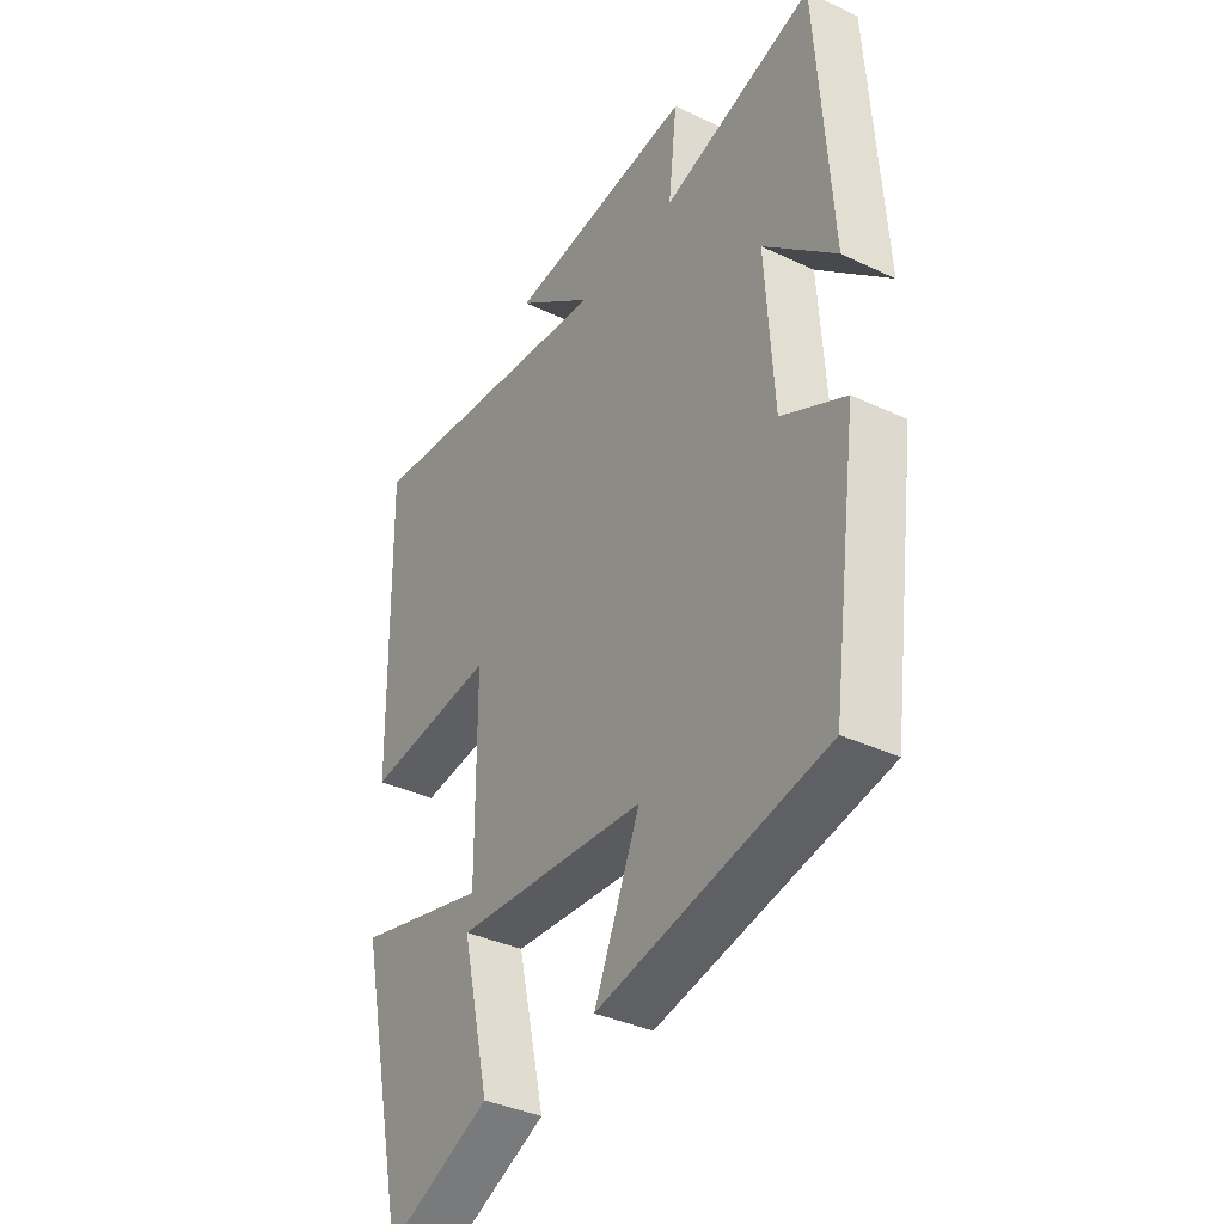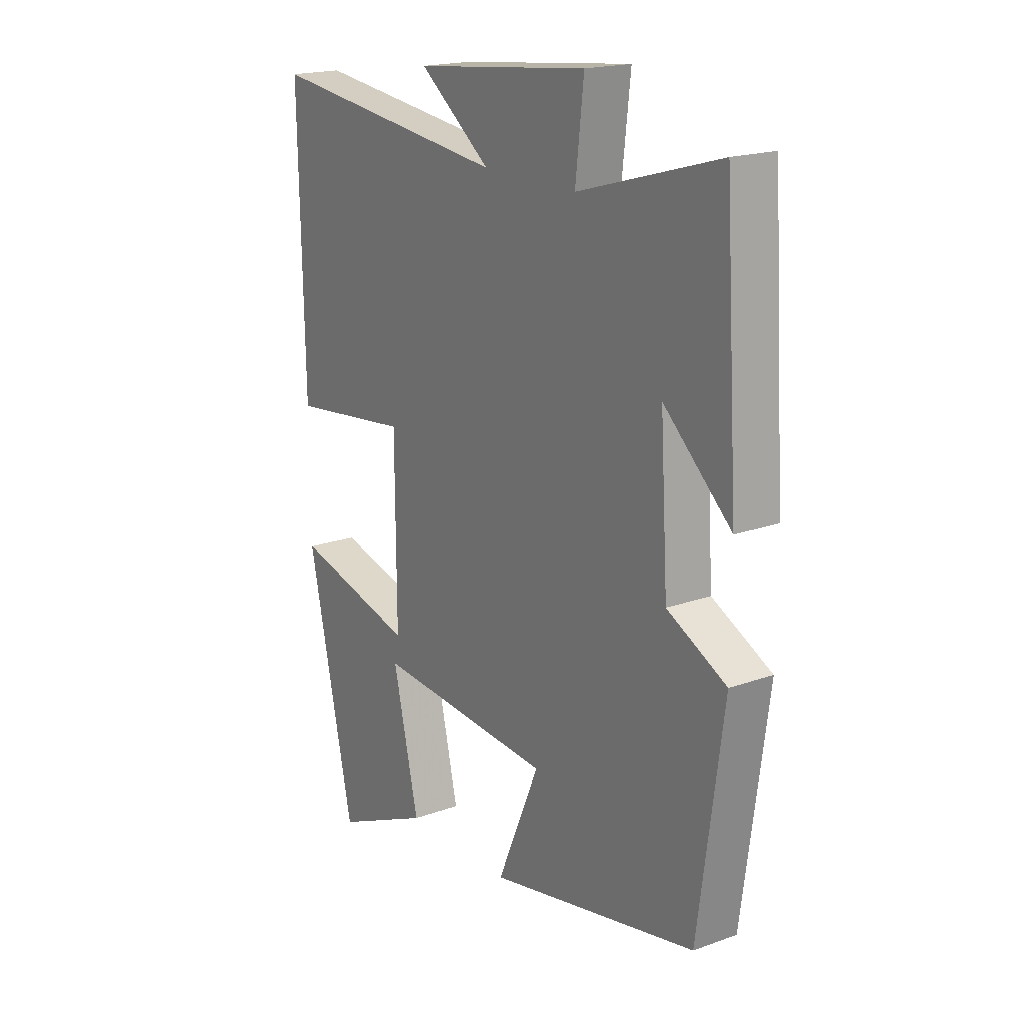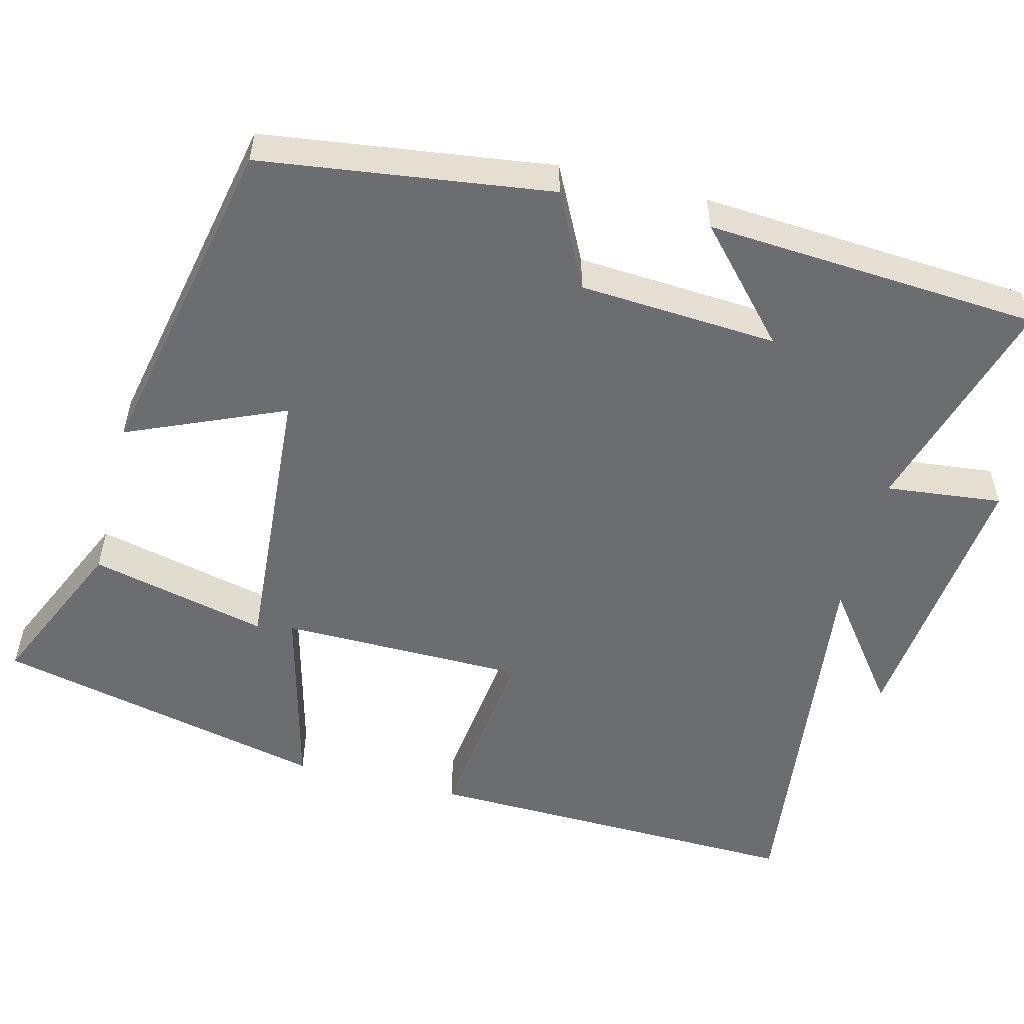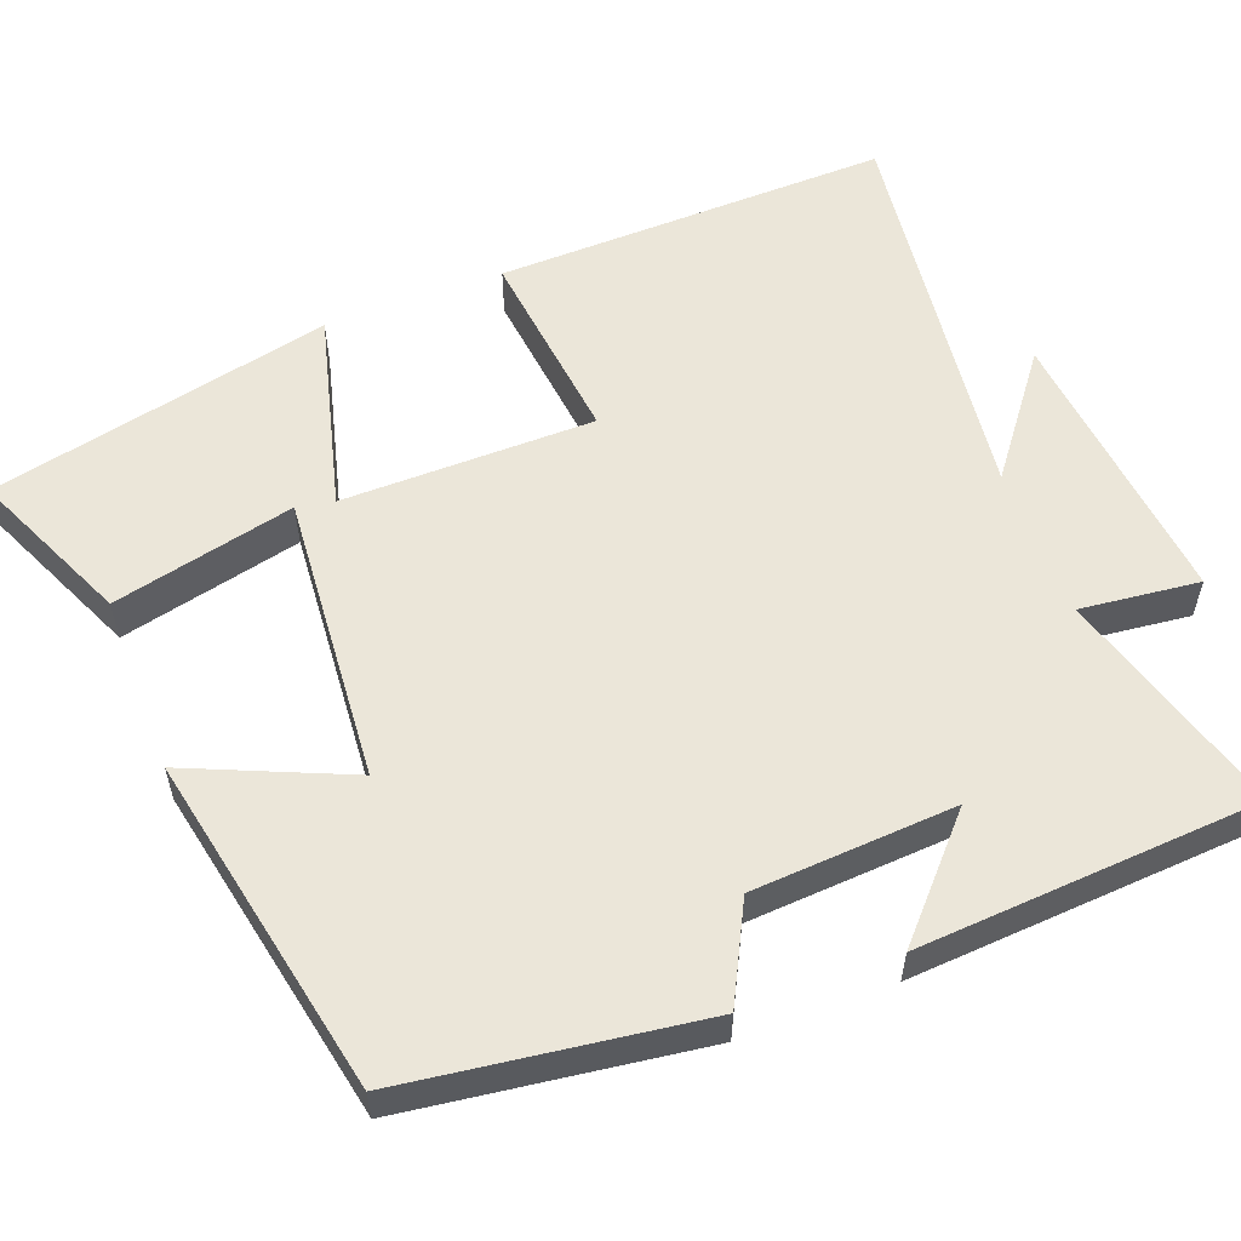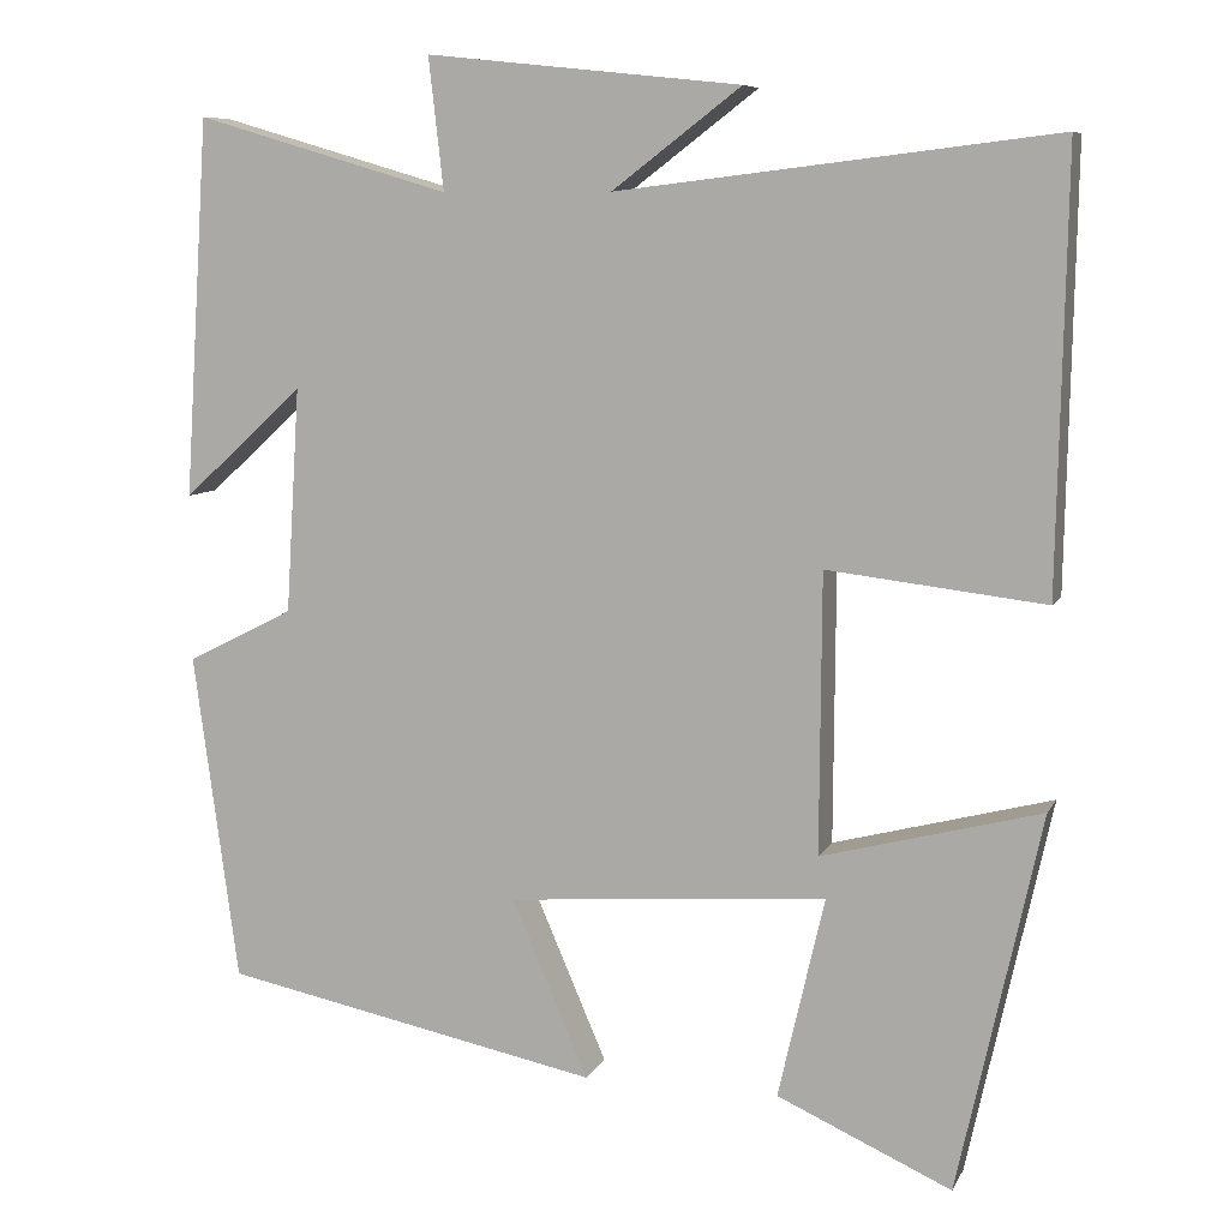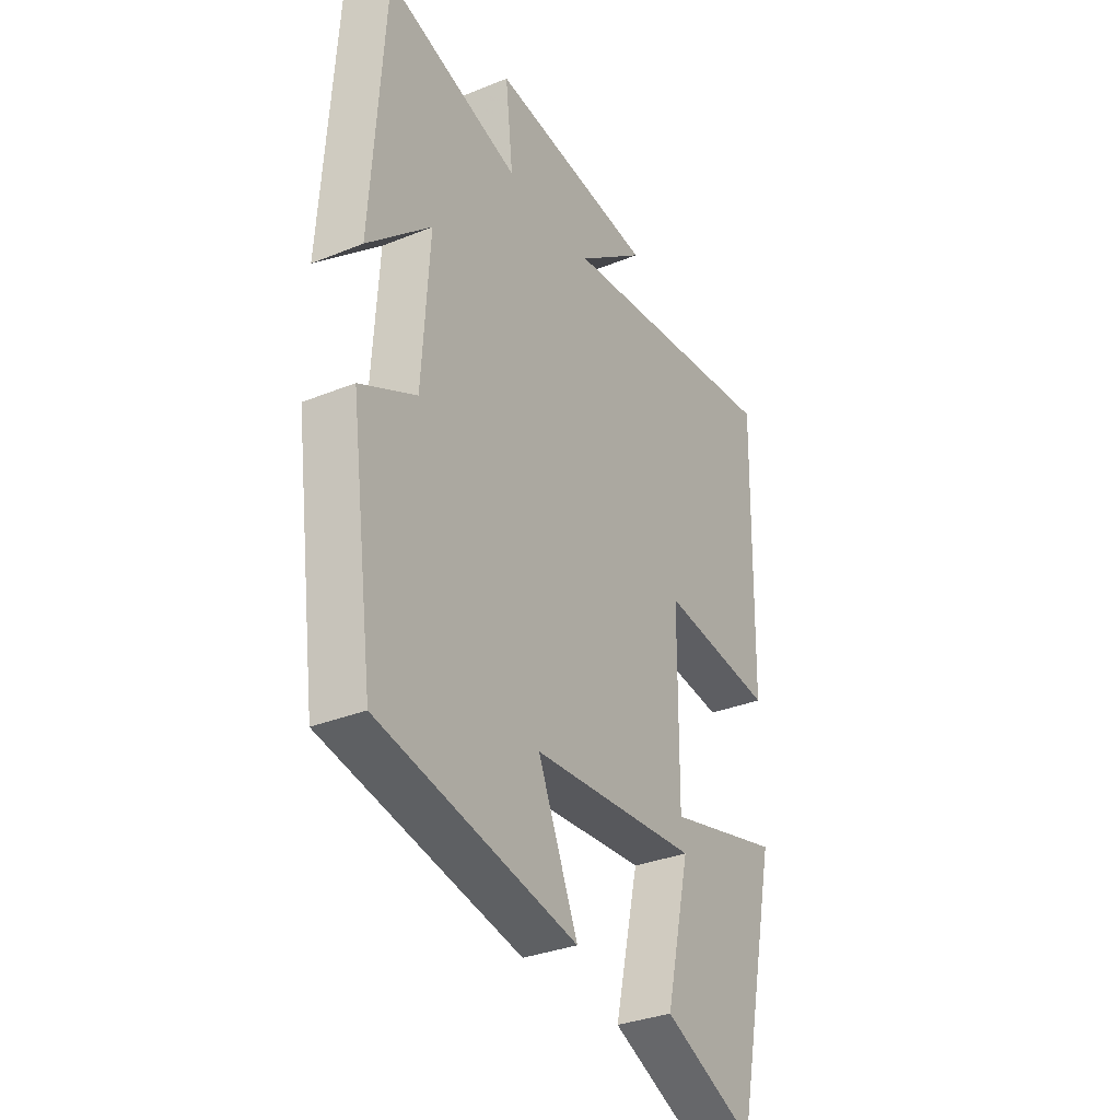
<metadata>
{"format":"obj","ext":"obj","renderer":"f3d","projection":"perspective","resolution":1024,"background":"white","views":[{"elev":-36.8,"azim":-121.5,"up":"+Z"},{"elev":18.9,"azim":-124.2,"up":"+Z"},{"elev":-54.0,"azim":-104.4,"up":"+Y"},{"elev":57.1,"azim":-110.8,"up":"+Y"},{"elev":8.2,"azim":17.1,"up":"+Z"},{"elev":-32.7,"azim":-60.6,"up":"+Z"}]}
</metadata>
<code>
v -0.449 0.07 -0.413
v -0.5 0.07 -0.039
v -0.378 0.07 0.023
v -0.362 0.07 0.279
v -0.5 0.07 0.153
v -0.472 0.07 0.585
v -0.182 0.07 0.5
v -0.199 0.07 0.65
v 0.159 0.07 0.612
v 0.012 0.07 0.5
v 0.51 0.07 0.56
v 0.5 0.07 0.066
v 0.252 0.07 0.095
v 0.25 0.07 -0.223
v 0.5 0.07 -0.158
v 0.405 0.07 -0.589
v 0.206 0.07 -0.5
v 0.259 0.07 -0.27
v -0.105 0.07 -0.298
v -0.018 0.07 -0.5
v -0.449 0 -0.413
v -0.5 0 -0.039
v -0.378 0 0.023
v -0.362 0 0.279
v -0.5 0 0.153
v -0.472 0 0.585
v -0.182 0 0.5
v -0.199 0 0.65
v 0.159 0 0.612
v 0.012 0 0.5
v 0.51 0 0.56
v 0.5 0 0.066
v 0.252 0 0.095
v 0.25 0 -0.223
v 0.5 0 -0.158
v 0.405 0 -0.589
v 0.206 0 -0.5
v 0.259 0 -0.27
v -0.105 0 -0.298
v -0.018 0 -0.5
f 19 20 1 2
f 18 19 2 3
f 15 16 17 18
f 14 15 18
f 14 18 3 4
f 13 14 4
f 10 11 12 13
f 10 13 4
f 7 8 9 10
f 7 10 4
f 4 5 6 7
f 22 21 40 39
f 23 22 39 38
f 38 37 36 35
f 38 35 34
f 24 23 38 34
f 24 34 33
f 33 32 31 30
f 24 33 30
f 30 29 28 27
f 24 30 27
f 27 26 25 24
f 1 21 22 2
f 2 22 23 3
f 3 23 24 4
f 4 24 25 5
f 5 25 26 6
f 6 26 27 7
f 7 27 28 8
f 8 28 29 9
f 9 29 30 10
f 10 30 31 11
f 11 31 32 12
f 12 32 33 13
f 13 33 34 14
f 14 34 35 15
f 15 35 36 16
f 16 36 37 17
f 17 37 38 18
f 18 38 39 19
f 19 39 40 20
f 20 40 21 1

</code>
